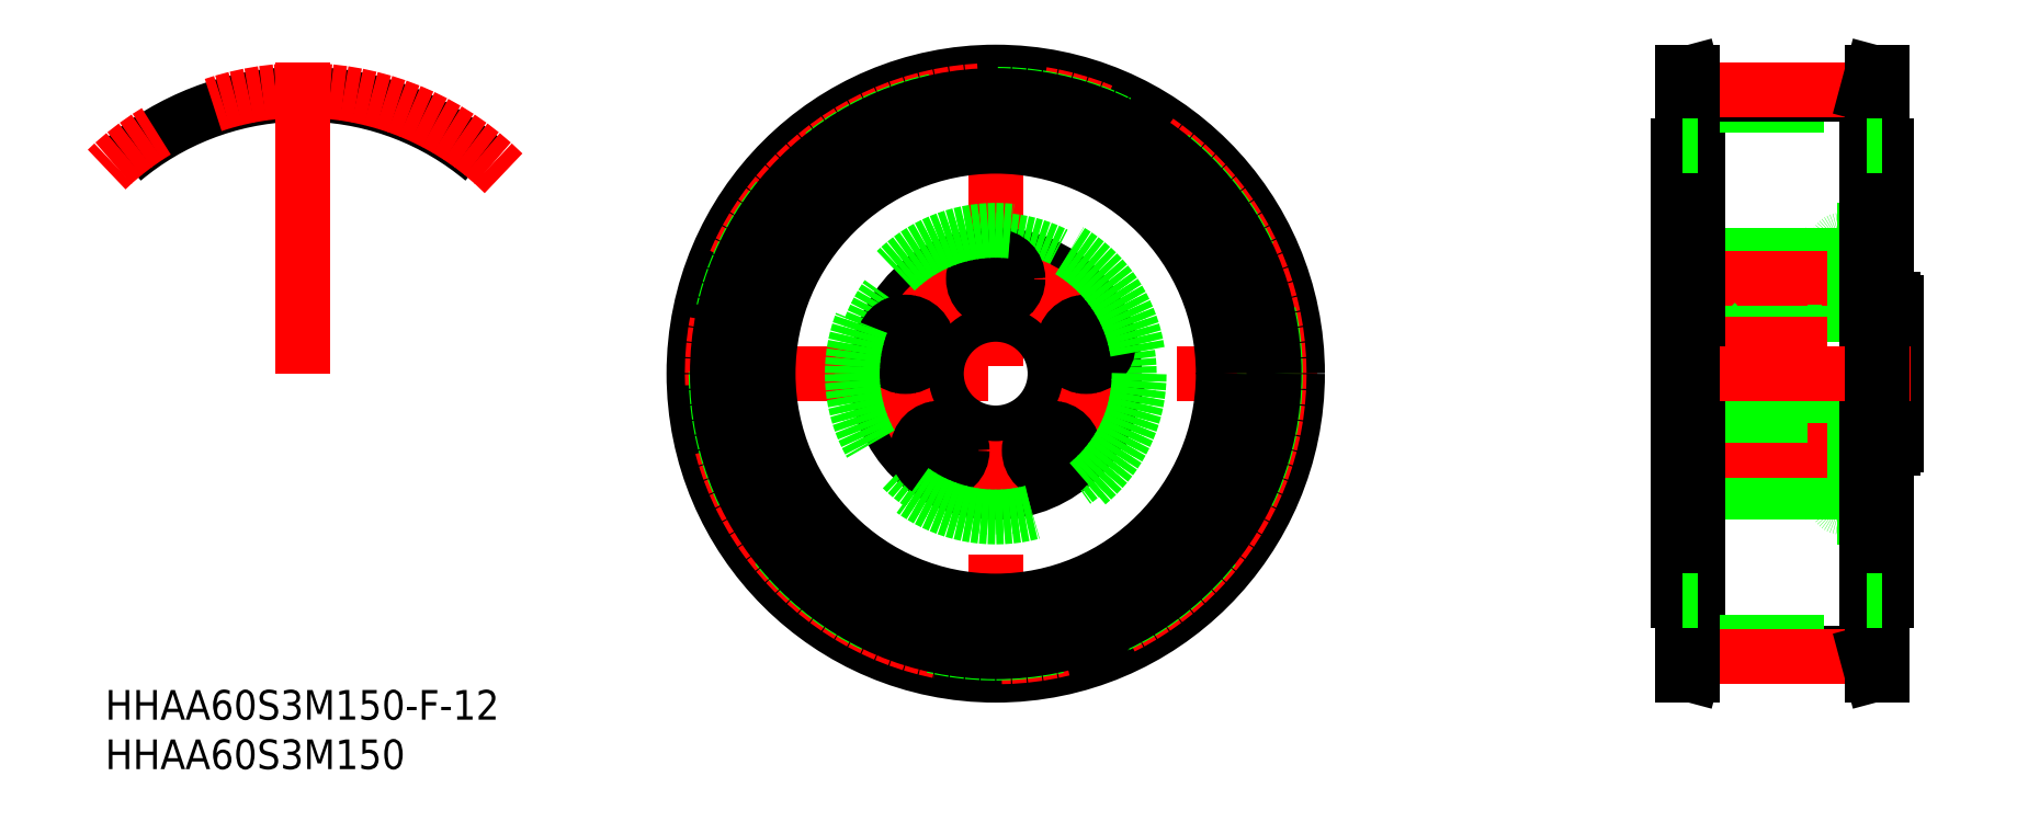
<metadata>
{"format":"dxf","ext":"dxf","renderer":"ezdxf+matplotlib","layout":"modelspace","background":"white","min_lineweight":24,"dpi":150}
</metadata>
<code>
0
SECTION
2
ENTITIES
0
INSERT
8
0
2
*U21
10
0
20
0
30
0
0
INSERT
8
0
2
*U22
10
0
20
0
30
0
0
LINE
8
CENTER
10
0
20
32.5
30
0
11
0
21
-32.5
31
0
0
LINE
8
CENTER
10
-32.5
20
0
30
0
11
32.5
21
0
31
0
0
CIRCLE
8
0
10
0
20
0
30
0
40
30.5
0
CIRCLE
8
CENTER
10
0
20
0
30
0
40
28.65
0
CIRCLE
8
0
10
0
20
0
30
0
40
27.15
0
CIRCLE
8
0
10
0
20
0
30
0
40
28.27
0
CIRCLE
8
0
10
0
20
0
30
0
40
23
0
CIRCLE
8
0
10
0
20
0
30
0
40
28.13
0
LINE
8
0
10
89.5
20
-13.5
30
0
11
85.4
21
-13.5
31
0
0
LINE
8
0
10
90
20
-14.5
30
0
11
85
21
-14.5
31
0
0
ARC
8
0
10
89.5
20
-13
30
0
40
0.5
50
270
51
0
0
LINE
8
0
10
90.7
20
-7.5
30
0
11
90
21
-7.5
31
0
0
ARC
8
0
10
90.7
20
-7.2
30
0
40
0.3
50
270
51
0
0
CIRCLE
8
0
10
0
20
0
30
0
40
12
0
CIRCLE
8
0
10
0
20
0
30
0
40
13.5
0
CIRCLE
8
0
10
0
20
0
30
0
40
6
0
ARC
8
0
10
84
20
-11.5
30
0
40
0.5
50
180
51
270
0
ARC
8
0
10
85.4
20
-13.1
30
0
40
0.4
50
180
51
270
0
ARC
8
0
10
84.77
20
-12.23
30
0
40
0.32
50
44.28
51
105
0
LINE
8
0
10
84.69
20
-11.92
30
0
11
84.39
21
-12
31
0
0
LINE
8
0
10
84.39
20
-12
30
0
11
84
21
-12
31
0
0
LINE
8
0
10
85
20
-12
30
0
11
69
21
-12
31
0
0
ARC
8
0
10
81.7
20
-11.7
30
0
40
0.3
50
270
51
0
0
ARC
8
0
10
0
20
0
30
0
40
6.65
50
346.3
51
337.7
0
LINE
8
0
10
6.461
20
-1.574
30
0
11
11.56
21
-3.23
31
0
0
LINE
8
0
10
6.152
20
-2.525
30
0
11
11.25
21
-4.181
31
0
0
ARC
8
0
10
73.3
20
-11.7
30
0
40
0.3
50
180
51
270
0
LINE
8
0
10
91
20
-6
30
0
11
83.5
21
-6
31
0
0
LINE
8
0
10
82
20
-6
30
0
11
73
21
-6
31
0
0
LINE
8
0
10
91
20
6
30
0
11
83.5
21
6
31
0
0
LINE
8
0
10
82
20
6
30
0
11
73
21
6
31
0
0
LINE
8
0
10
82
20
7.55
30
0
11
83.5
21
7.55
31
0
0
ARC
8
0
10
84
20
11.5
30
0
40
0.5
50
90
51
180
0
LINE
8
0
10
85
20
-14.5
30
0
11
85
21
14.5
31
0
0
LINE
8
0
10
83.5
20
-11.5
30
0
11
83.5
21
11.5
31
0
0
LINE
8
0
10
90
20
-14.5
30
0
11
90
21
14.5
31
0
0
LINE
8
0
10
91
20
-7.2
30
0
11
91
21
7.2
31
0
0
LINE
8
0
10
89.5
20
13.5
30
0
11
85.4
21
13.5
31
0
0
LINE
8
0
10
90
20
14.5
30
0
11
85
21
14.5
31
0
0
ARC
8
0
10
89.5
20
13
30
0
40
0.5
50
0
51
90
0
ARC
8
0
10
85.4
20
13.1
30
0
40
0.4
50
90
51
180
0
ARC
8
0
10
84.77
20
12.23
30
0
40
0.32
50
255
51
315.7
0
LINE
8
0
10
84.39
20
12
30
0
11
84
21
12
31
0
0
LINE
8
0
10
84.69
20
11.92
30
0
11
84.39
21
12
31
0
0
ARC
8
0
10
90.7
20
7.2
30
0
40
0.3
50
0
51
90
0
LINE
8
0
10
90.7
20
7.5
30
0
11
90
21
7.5
31
0
0
LINE
8
0
10
82
20
-11.7
30
0
11
82
21
11.7
31
0
0
ARC
8
0
10
73.3
20
11.7
30
0
40
0.3
50
90
51
180
0
LINE
8
0
10
85
20
12
30
0
11
69
21
12
31
0
0
ARC
8
0
10
81.7
20
11.7
30
0
40
0.3
50
0
51
90
0
LINE
8
0
10
73
20
11.7
30
0
11
73
21
-11.7
31
0
0
LINE
8
0
10
70.75
20
11.85
30
0
11
72.75
21
11.85
31
0
0
LINE
8
0
10
70.75
20
7.35
30
0
11
72.75
21
7.35
31
0
0
LINE
8
0
10
70.5
20
7.6
30
0
11
70.5
21
11.6
31
0
0
LINE
8
0
10
70.75
20
7.35
30
0
11
70.5
21
7.6
31
0
0
LINE
8
0
10
70.5
20
11.6
30
0
11
70.75
21
11.85
31
0
0
LINE
8
0
10
72.75
20
11.85
30
0
11
73
21
11.6
31
0
0
LINE
8
0
10
73
20
7.6
30
0
11
72.75
21
7.35
31
0
0
LINE
8
0
10
70.75
20
11.85
30
0
11
70.75
21
7.35
31
0
0
LINE
8
0
10
72.75
20
7.35
30
0
11
72.75
21
11.85
31
0
0
LINE
8
0
10
82
20
8.594
30
0
11
83.5
21
8.594
31
0
0
LINE
8
0
10
82
20
10.61
30
0
11
83.5
21
10.61
31
0
0
LINE
8
0
10
82
20
10.85
30
0
11
83.5
21
10.85
31
0
0
LINE
8
0
10
82
20
8.35
30
0
11
83.5
21
8.35
31
0
0
LINE
8
CENTER
10
84
20
9.6
30
0
11
68.5
21
9.6
31
0
0
LINE
8
0
10
70.75
20
5.217
30
0
11
72.75
21
5.217
31
0
0
LINE
8
0
10
70.75
20
0.7166
30
0
11
72.75
21
0.7166
31
0
0
LINE
8
0
10
70.5
20
0.9666
30
0
11
70.5
21
4.967
31
0
0
LINE
8
0
10
70.75
20
0.7166
30
0
11
70.5
21
0.9666
31
0
0
LINE
8
0
10
70.5
20
4.967
30
0
11
70.75
21
5.217
31
0
0
LINE
8
0
10
72.75
20
5.217
30
0
11
73
21
4.967
31
0
0
LINE
8
0
10
73
20
0.9666
30
0
11
72.75
21
0.7166
31
0
0
LINE
8
0
10
70.75
20
5.217
30
0
11
70.75
21
0.7166
31
0
0
LINE
8
0
10
72.75
20
0.7166
30
0
11
72.75
21
5.217
31
0
0
LINE
8
0
10
82
20
1.96
30
0
11
83.5
21
1.96
31
0
0
LINE
8
0
10
82
20
3.973
30
0
11
83.5
21
3.973
31
0
0
LINE
8
0
10
82
20
4.217
30
0
11
83.5
21
4.217
31
0
0
LINE
8
0
10
82
20
1.717
30
0
11
83.5
21
1.717
31
0
0
LINE
8
CENTER
10
84
20
2.967
30
0
11
68.5
21
2.967
31
0
0
LINE
8
0
10
70.75
20
-5.517
30
0
11
72.75
21
-5.517
31
0
0
LINE
8
0
10
70.75
20
-10.02
30
0
11
72.75
21
-10.02
31
0
0
LINE
8
0
10
70.5
20
-9.767
30
0
11
70.5
21
-5.767
31
0
0
LINE
8
0
10
70.75
20
-10.02
30
0
11
70.5
21
-9.767
31
0
0
LINE
8
0
10
70.5
20
-5.767
30
0
11
70.75
21
-5.517
31
0
0
LINE
8
0
10
72.75
20
-5.517
30
0
11
73
21
-5.767
31
0
0
LINE
8
0
10
73
20
-9.767
30
0
11
72.75
21
-10.02
31
0
0
LINE
8
0
10
70.75
20
-5.517
30
0
11
70.75
21
-10.02
31
0
0
LINE
8
0
10
72.75
20
-10.02
30
0
11
72.75
21
-5.517
31
0
0
LINE
8
0
10
82
20
-8.773
30
0
11
83.5
21
-8.773
31
0
0
LINE
8
0
10
82
20
-6.76
30
0
11
83.5
21
-6.76
31
0
0
LINE
8
0
10
82
20
-6.517
30
0
11
83.5
21
-6.517
31
0
0
LINE
8
0
10
82
20
-9.017
30
0
11
83.5
21
-9.017
31
0
0
LINE
8
CENTER
10
84
20
-7.767
30
0
11
68.5
21
-7.767
31
0
0
LINE
8
CENTER
10
-11.75
20
3.816
30
0
11
-6.515
21
2.117
31
0
0
LINE
8
CENTER
10
11.75
20
3.816
30
0
11
6.515
21
2.117
31
0
0
LINE
8
CENTER
10
-7.259
20
-9.991
30
0
11
-4.026
21
-5.542
31
0
0
LINE
8
CENTER
10
7.259
20
-9.991
30
0
11
4.026
21
-5.542
31
0
0
CIRCLE
8
CENTER
10
0
20
0
30
0
40
9.6
0
CIRCLE
8
0
10
0
20
9.6
30
0
40
2.25
0
CIRCLE
8
0
10
0
20
9.6
30
0
40
1.155
0
CIRCLE
8
0
10
0
20
9.6
30
0
40
2
0
LINE
8
0
10
-1
20
9.023
30
0
11
0
21
8.445
31
0
0
LINE
8
0
10
0
20
8.445
30
0
11
1
21
9.023
31
0
0
LINE
8
0
10
1
20
9.023
30
0
11
1
21
10.18
31
0
0
LINE
8
0
10
1
20
10.18
30
0
11
0
21
10.75
31
0
0
LINE
8
0
10
0
20
10.75
30
0
11
-1
21
10.18
31
0
0
LINE
8
0
10
-1
20
10.18
30
0
11
-1
21
9.023
31
0
0
CIRCLE
8
0
10
9.13
20
2.967
30
0
40
2.25
0
CIRCLE
8
0
10
9.13
20
2.967
30
0
40
1.155
0
CIRCLE
8
0
10
9.13
20
2.967
30
0
40
2
0
LINE
8
0
10
8.13
20
2.389
30
0
11
9.13
21
1.812
31
0
0
LINE
8
0
10
9.13
20
1.812
30
0
11
10.13
21
2.389
31
0
0
LINE
8
0
10
10.13
20
2.389
30
0
11
10.13
21
3.544
31
0
0
LINE
8
0
10
10.13
20
3.544
30
0
11
9.13
21
4.121
31
0
0
LINE
8
0
10
9.13
20
4.121
30
0
11
8.13
21
3.544
31
0
0
LINE
8
0
10
8.13
20
3.544
30
0
11
8.13
21
2.389
31
0
0
CIRCLE
8
0
10
-5.643
20
-7.767
30
0
40
2.25
0
CIRCLE
8
0
10
-5.643
20
-7.767
30
0
40
1.155
0
CIRCLE
8
0
10
-5.643
20
-7.767
30
0
40
2
0
LINE
8
0
10
-6.643
20
-8.344
30
0
11
-5.643
21
-8.921
31
0
0
LINE
8
0
10
-5.643
20
-8.921
30
0
11
-4.643
21
-8.344
31
0
0
LINE
8
0
10
-4.643
20
-8.344
30
0
11
-4.643
21
-7.189
31
0
0
LINE
8
0
10
-4.643
20
-7.189
30
0
11
-5.643
21
-6.612
31
0
0
LINE
8
0
10
-5.643
20
-6.612
30
0
11
-6.643
21
-7.189
31
0
0
LINE
8
0
10
-6.643
20
-7.189
30
0
11
-6.643
21
-8.344
31
0
0
CIRCLE
8
0
10
5.643
20
-7.767
30
0
40
2.25
0
CIRCLE
8
0
10
5.643
20
-7.767
30
0
40
1.155
0
CIRCLE
8
0
10
5.643
20
-7.767
30
0
40
2
0
LINE
8
0
10
4.643
20
-8.344
30
0
11
5.643
21
-8.921
31
0
0
LINE
8
0
10
5.643
20
-8.921
30
0
11
6.643
21
-8.344
31
0
0
LINE
8
0
10
6.643
20
-8.344
30
0
11
6.643
21
-7.189
31
0
0
LINE
8
0
10
6.643
20
-7.189
30
0
11
5.643
21
-6.612
31
0
0
LINE
8
0
10
5.643
20
-6.612
30
0
11
4.643
21
-7.189
31
0
0
LINE
8
0
10
4.643
20
-7.189
30
0
11
4.643
21
-8.344
31
0
0
CIRCLE
8
0
10
-9.13
20
2.967
30
0
40
2.25
0
CIRCLE
8
0
10
-9.13
20
2.967
30
0
40
1.155
0
CIRCLE
8
0
10
-9.13
20
2.967
30
0
40
2
0
LINE
8
0
10
-10.13
20
2.389
30
0
11
-9.13
21
1.812
31
0
0
LINE
8
0
10
-9.13
20
1.812
30
0
11
-8.13
21
2.389
31
0
0
LINE
8
0
10
-8.13
20
2.389
30
0
11
-8.13
21
3.544
31
0
0
LINE
8
0
10
-8.13
20
3.544
30
0
11
-9.13
21
4.121
31
0
0
LINE
8
0
10
-9.13
20
4.121
30
0
11
-10.13
21
3.544
31
0
0
LINE
8
0
10
-10.13
20
3.544
30
0
11
-10.13
21
2.389
31
0
0
LINE
8
0
10
73
20
-4.181
30
0
11
82
21
-4.181
31
0
0
LINE
8
0
10
73
20
-3.23
30
0
11
82
21
-3.23
31
0
0
ARC
8
0
10
-70
20
6.757e-08
30
0
40
28.27
50
50
51
87.59
0
ARC
8
0
10
-70
20
6.757e-08
30
0
40
27.16
50
90
51
90.59
0
ARC
8
0
10
-69.02
20
28.63
30
0
40
1.975
50
197.3
51
226.6
0
ARC
8
0
10
-70.28
20
27.31
30
0
40
0.15
50
226.6
51
270.6
0
ARC
8
0
10
-71.18
20
27.96
30
0
40
0.28
50
17.26
51
92.41
0
ARC
8
0
10
-69.72
20
27.31
30
0
40
0.15
50
269.4
51
313.4
0
ARC
8
0
10
-68.82
20
27.96
30
0
40
0.28
50
87.59
51
162.7
0
ARC
8
0
10
-70.98
20
28.63
30
0
40
1.975
50
313.4
51
342.7
0
ARC
8
0
10
-70
20
6.757e-08
30
0
40
27.16
50
89.41
51
90
0
ARC
8
0
10
-70
20
6.757e-08
30
0
40
28.27
50
92.41
51
130
0
ARC
8
CENTER
10
-70
20
6.757e-08
30
0
40
28.65
50
45
51
135
0
LINE
8
CENTER
10
-70
20
6.757e-08
30
0
11
-70
21
31.46
31
0
0
CIRCLE
8
0
10
0
20
0
30
0
40
14.5
0
LINE
8
0
10
69
20
-23
30
0
11
69
21
23
31
0
0
LINE
8
0
10
90
20
-23
30
0
11
90
21
23
31
0
0
LINE
8
0
10
71
20
-28.26
30
0
11
71
21
28.26
31
0
0
LINE
8
0
10
88
20
-28.26
30
0
11
88
21
28.26
31
0
0
LINE
8
0
10
71
20
-28.26
30
0
11
70.4
21
-30.5
31
0
0
LINE
8
0
10
69.37
20
-30.5
30
0
11
70.4
21
-30.5
31
0
0
LINE
8
0
10
70
20
-28.13
30
0
11
69.37
21
-30.5
31
0
0
LINE
8
0
10
71
20
-28.26
30
0
11
88
21
-28.26
31
0
0
LINE
8
0
10
71
20
-27.15
30
0
11
88
21
-27.15
31
0
0
LINE
8
CENTER
10
71
20
-28.65
30
0
11
88
21
-28.65
31
0
0
LINE
8
0
10
89.63
20
-30.5
30
0
11
88.6
21
-30.5
31
0
0
LINE
8
0
10
89
20
-28.13
30
0
11
89.63
21
-30.5
31
0
0
LINE
8
0
10
88
20
-28.26
30
0
11
88.6
21
-30.5
31
0
0
LINE
8
0
10
69
20
-23
30
0
11
69.37
21
-23
31
0
0
LINE
8
0
10
89.63
20
-23
30
0
11
90
21
-23
31
0
0
LINE
8
0
10
69
20
23
30
0
11
69.37
21
23
31
0
0
LINE
8
0
10
71
20
28.26
30
0
11
70.4
21
30.5
31
0
0
LINE
8
0
10
70
20
-28.13
30
0
11
70
21
28.13
31
0
0
LINE
8
0
10
69.37
20
30.5
30
0
11
70.4
21
30.5
31
0
0
LINE
8
0
10
70
20
28.13
30
0
11
69.37
21
30.5
31
0
0
LINE
8
0
10
71
20
27.15
30
0
11
88
21
27.15
31
0
0
LINE
8
0
10
71
20
28.27
30
0
11
88
21
28.27
31
0
0
LINE
8
CENTER
10
71
20
28.65
30
0
11
88
21
28.65
31
0
0
LINE
8
0
10
89
20
-28.13
30
0
11
89
21
28.13
31
0
0
LINE
8
0
10
89.63
20
23
30
0
11
90
21
23
31
0
0
LINE
8
0
10
89.63
20
30.5
30
0
11
88.6
21
30.5
31
0
0
LINE
8
0
10
89
20
28.13
30
0
11
89.63
21
30.5
31
0
0
LINE
8
0
10
88
20
28.26
30
0
11
88.6
21
30.5
31
0
0
LINE
8
CENTER
10
67
20
0
30
0
11
92.5
21
0
31
0
0
LINE
8
0
10
69.37
20
-30.5
30
0
11
69.37
21
30.5
31
0
0
LINE
8
0
10
70.4
20
-30.5
30
0
11
70.4
21
30.5
31
0
0
LINE
8
0
10
88.6
20
-30.5
30
0
11
88.6
21
30.5
31
0
0
LINE
8
0
10
89.63
20
-30.5
30
0
11
89.63
21
30.5
31
0
0
LINE
8
0
10
69.37
20
-23
30
0
11
71
21
-23
31
0
0
LINE
8
0
10
69.37
20
23
30
0
11
71
21
23
31
0
0
LINE
8
0
10
89.63
20
-23
30
0
11
88
21
-23
31
0
0
LINE
8
0
10
89.63
20
23
30
0
11
88
21
23
31
0
0
ENDSEC
0
EOF

</code>
